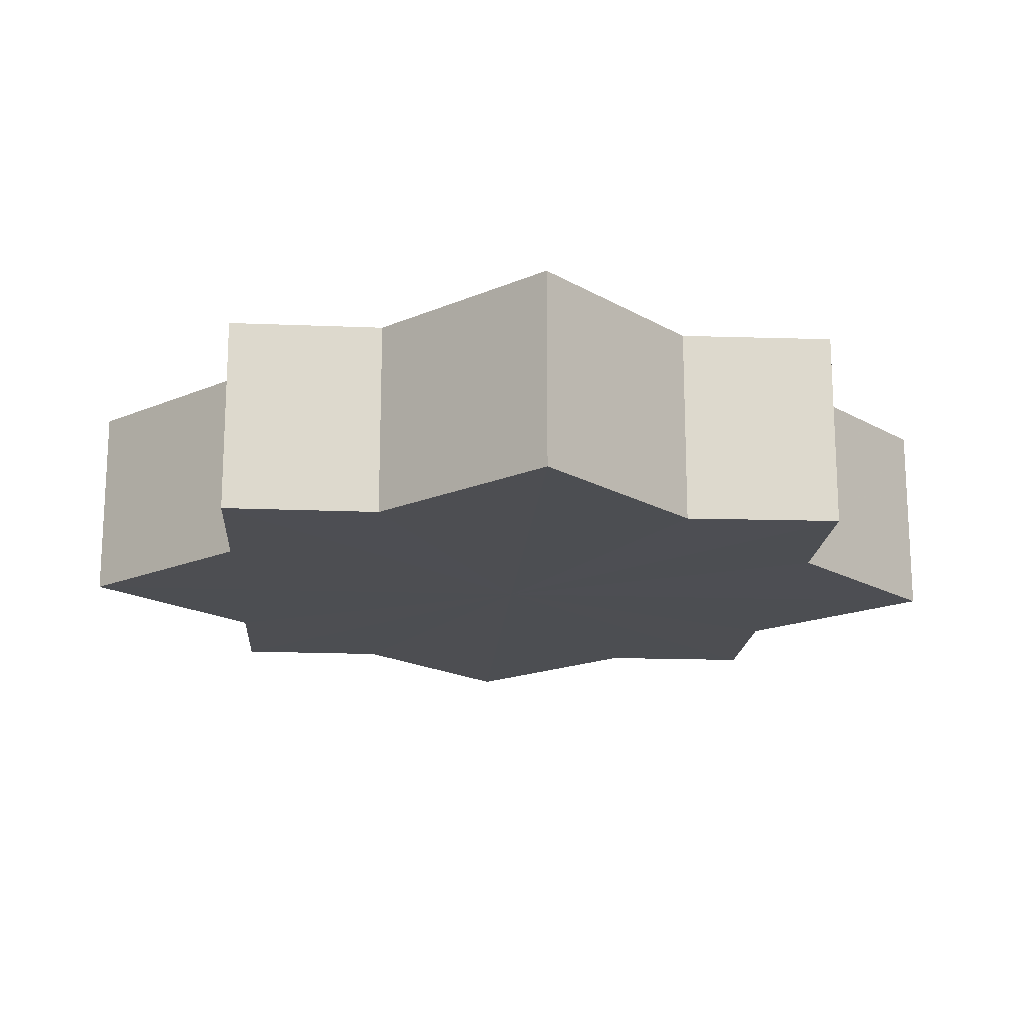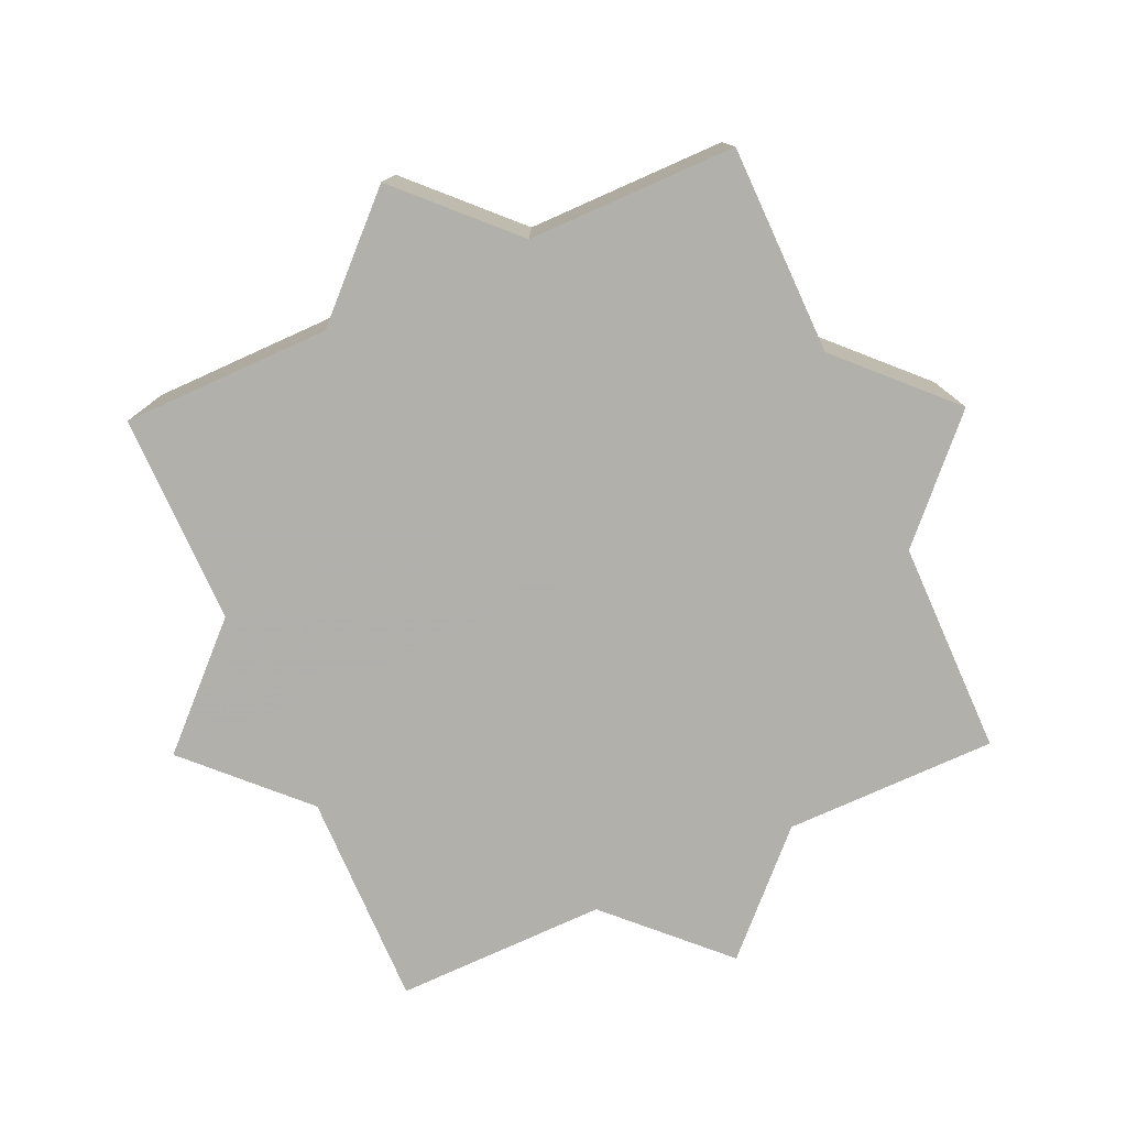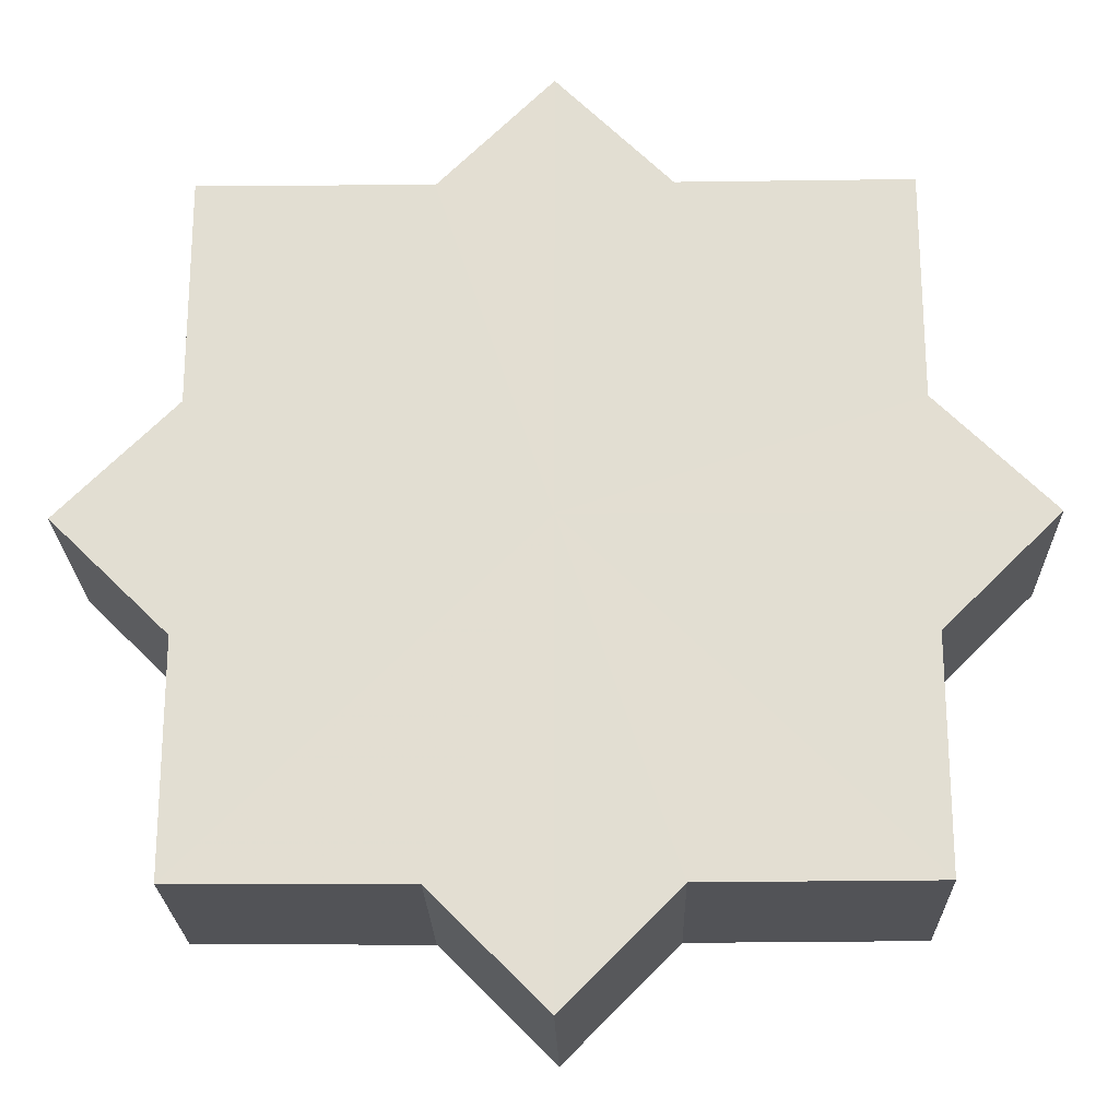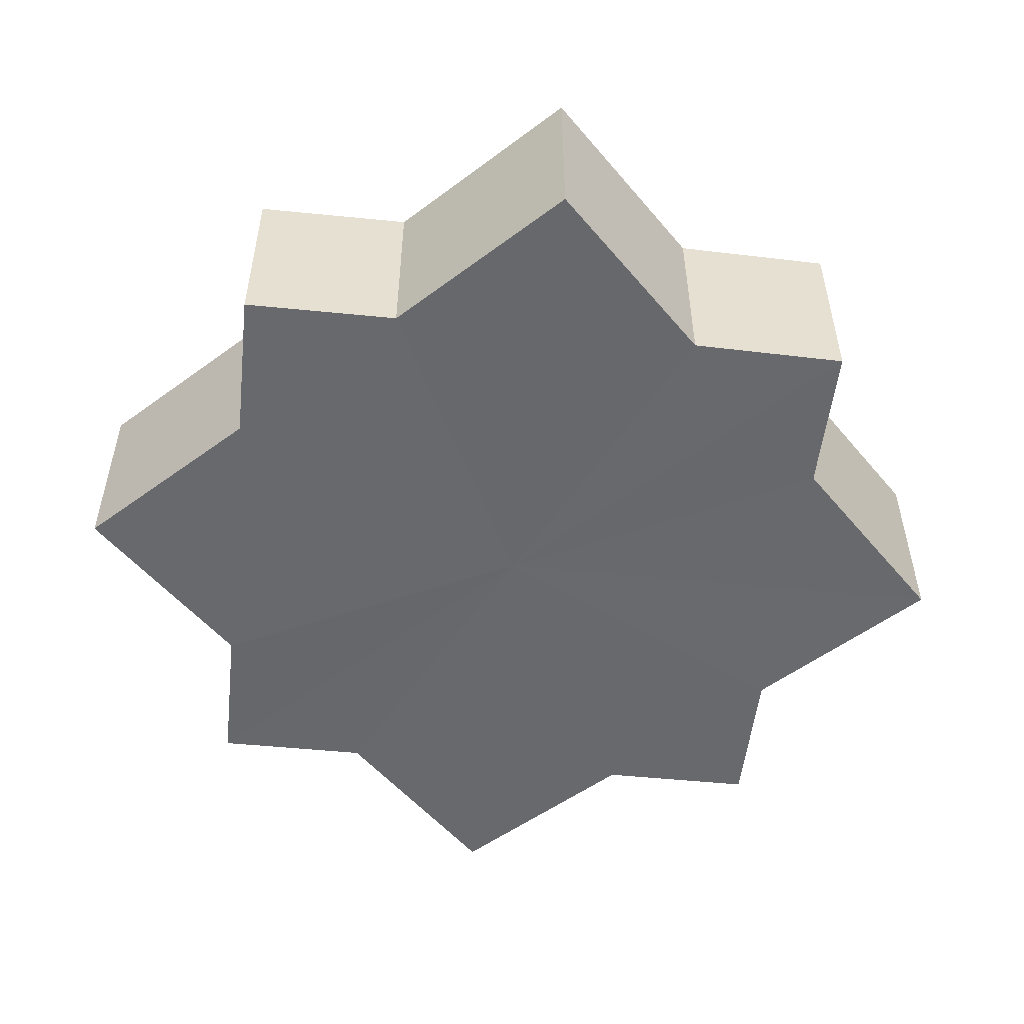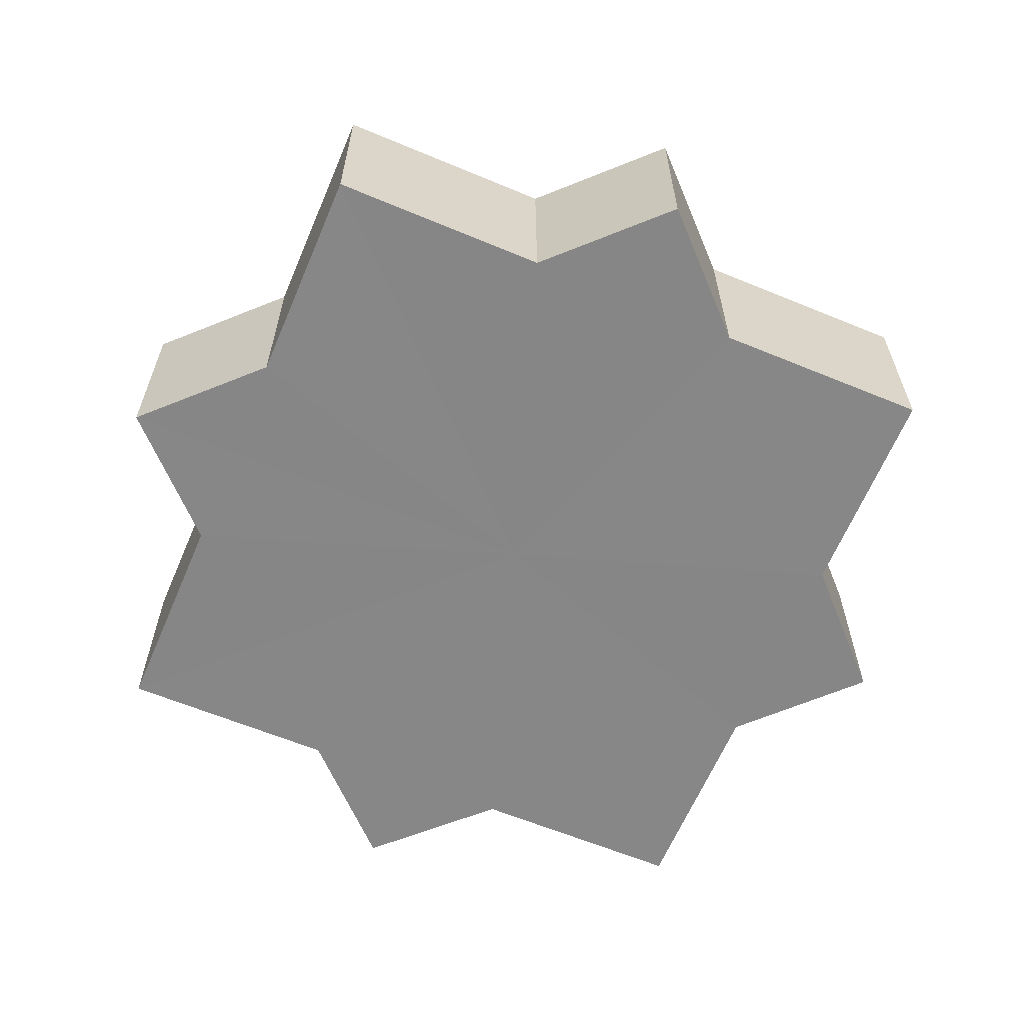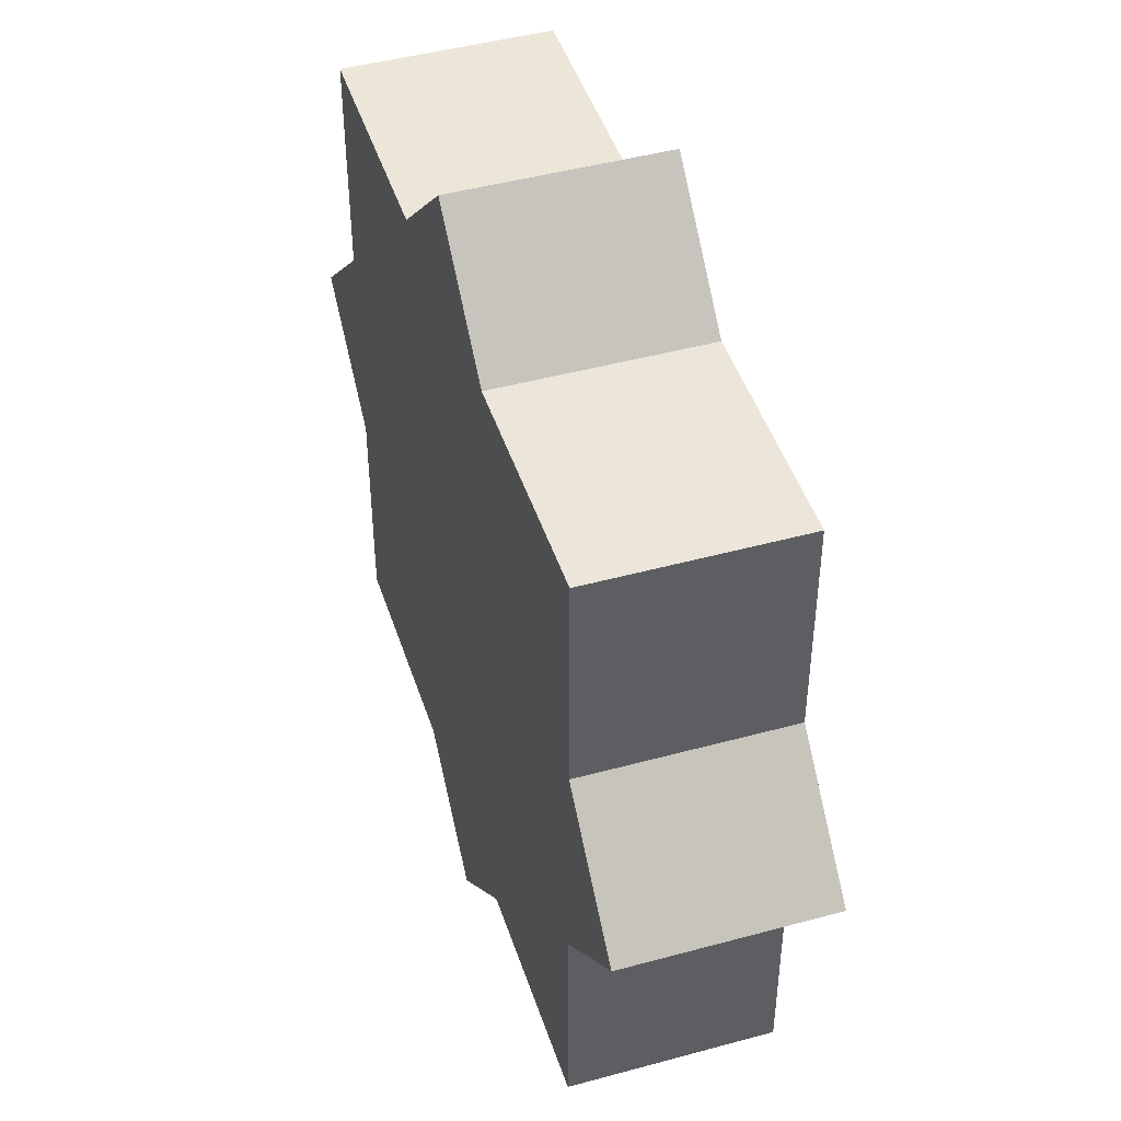
<metadata>
{"format":"obj","ext":"obj","renderer":"f3d","projection":"perspective","resolution":1024,"background":"white","views":[{"elev":-17.1,"azim":-49.1,"up":"+Z"},{"elev":-78.5,"azim":24.1,"up":"+Z"},{"elev":-22.5,"azim":1.0,"up":"+Y"},{"elev":-52.6,"azim":128.7,"up":"+Z"},{"elev":-62.3,"azim":67.3,"up":"+Z"},{"elev":46.5,"azim":-107.8,"up":"+Y"}]}
</metadata>
<code>
o 1342
v 2243 1859 7.151
v 2243 1859 7.151
v 2243 1859 7.169
v 2243 1859 7.151
v 2243 1859 7.169
v 2243 1859 7.151
v 2243 1859 7.169
v 2243 1859 7.151
v 2243 1859 7.169
v 2243 1859 7.151
v 2243 1859 7.151
v 2243 1859 7.151
v 2243 1859 7.151
v 2243 1859 7.151
v 2243 1859 7.169
v 2243 1859 7.169
v 2243 1859 7.151
v 2243 1859 7.169
v 2243 1859 7.151
v 2243 1859 7.151
v 2243 1859 7.151
v 2243 1859 7.151
v 2243 1859 7.169
v 2243 1859 7.151
v 2243 1859 7.169
v 2243 1859 7.169
v 2243 1859 7.151
v 2243 1859 7.169
v 2243 1859 7.151
v 2243 1859 7.151
v 2243 1859 7.151
v 2243 1859 7.151
v 2243 1859 7.169
v 2243 1859 7.151
v 2243 1859 7.169
v 2243 1859 7.169
v 2243 1859 7.151
v 2243 1859 7.169
v 2243 1859 7.151
v 2243 1859 7.151
v 2243 1859 7.151
v 2243 1859 7.151
v 2243 1859 7.169
v 2243 1859 7.151
v 2243 1859 7.169
v 2243 1859 7.169
v 2243 1859 7.151
v 2243 1859 7.169
v 2243 1859 7.151
v 2243 1859 7.151
v 2243 1859 7.151
v 2243 1859 7.151
v 2243 1859 7.169
v 2243 1859 7.151
v 2243 1859 7.151
v 2243 1859 7.169
v 2243 1859 7.169
v 2243 1859 7.151
v 2243 1859 7.151
v 2243 1859 7.169
v 2243 1859 7.169
v 2243 1859 7.169
v 2243 1859 7.151
v 2243 1859 7.169
v 2243 1859 7.151
v 2243 1859 7.151
v 2243 1859 7.151
v 2243 1859 7.151
v 2243 1859 7.169
v 2243 1859 7.151
v 2243 1859 7.151
v 2243 1859 7.151
v 2243 1859 7.169
v 2243 1859 7.151
v 2243 1859 7.151
v 2243 1859 7.169
v 2243 1859 7.151
v 2243 1859 7.169
v 2243 1859 7.151
v 2243 1859 7.169
v 2243 1859 7.169
v 2243 1859 7.169
v 2243 1859 7.169
v 2243 1859 7.169
v 2243 1859 7.169
v 2243 1859 7.169
v 2243 1859 7.169
v 2243 1859 7.169
v 2243 1859 7.169
v 2243 1859 7.169
v 2243 1859 7.169
v 2243 1859 7.169
v 2243 1859 7.169
v 2243 1859 7.169
v 2243 1859 7.169
v 2243 1859 7.169
v 2243 1859 7.169
v 2243 1859 7.169
f 1 2 3
f 2 4 5
f 3 6 7
f 7 8 9
f 10 8 11
f 10 12 8
f 10 11 13
f 10 14 12
f 15 13 16
f 10 13 17
f 18 19 15
f 20 21 18
f 21 22 23
f 10 17 24
f 25 24 26
f 10 24 27
f 28 29 25
f 30 31 28
f 31 32 33
f 10 27 34
f 35 34 36
f 10 34 37
f 38 39 35
f 40 41 38
f 41 42 43
f 10 37 44
f 45 44 46
f 10 44 47
f 48 49 45
f 50 51 48
f 51 52 53
f 10 47 54
f 10 54 55
f 56 54 57
f 10 55 58
f 10 58 59
f 10 59 14
f 60 58 61
f 62 63 56
f 64 65 60
f 66 67 62
f 67 68 69
f 70 71 64
f 71 72 73
f 74 75 76
f 75 77 78
f 76 79 80
f 80 14 81
f 82 83 84
f 82 85 83
f 82 84 86
f 82 87 85
f 82 86 88
f 82 89 87
f 82 88 90
f 82 91 89
f 82 90 92
f 82 93 91
f 82 92 94
f 82 95 93
f 82 94 96
f 82 97 95
f 82 96 98
f 82 98 97

</code>
